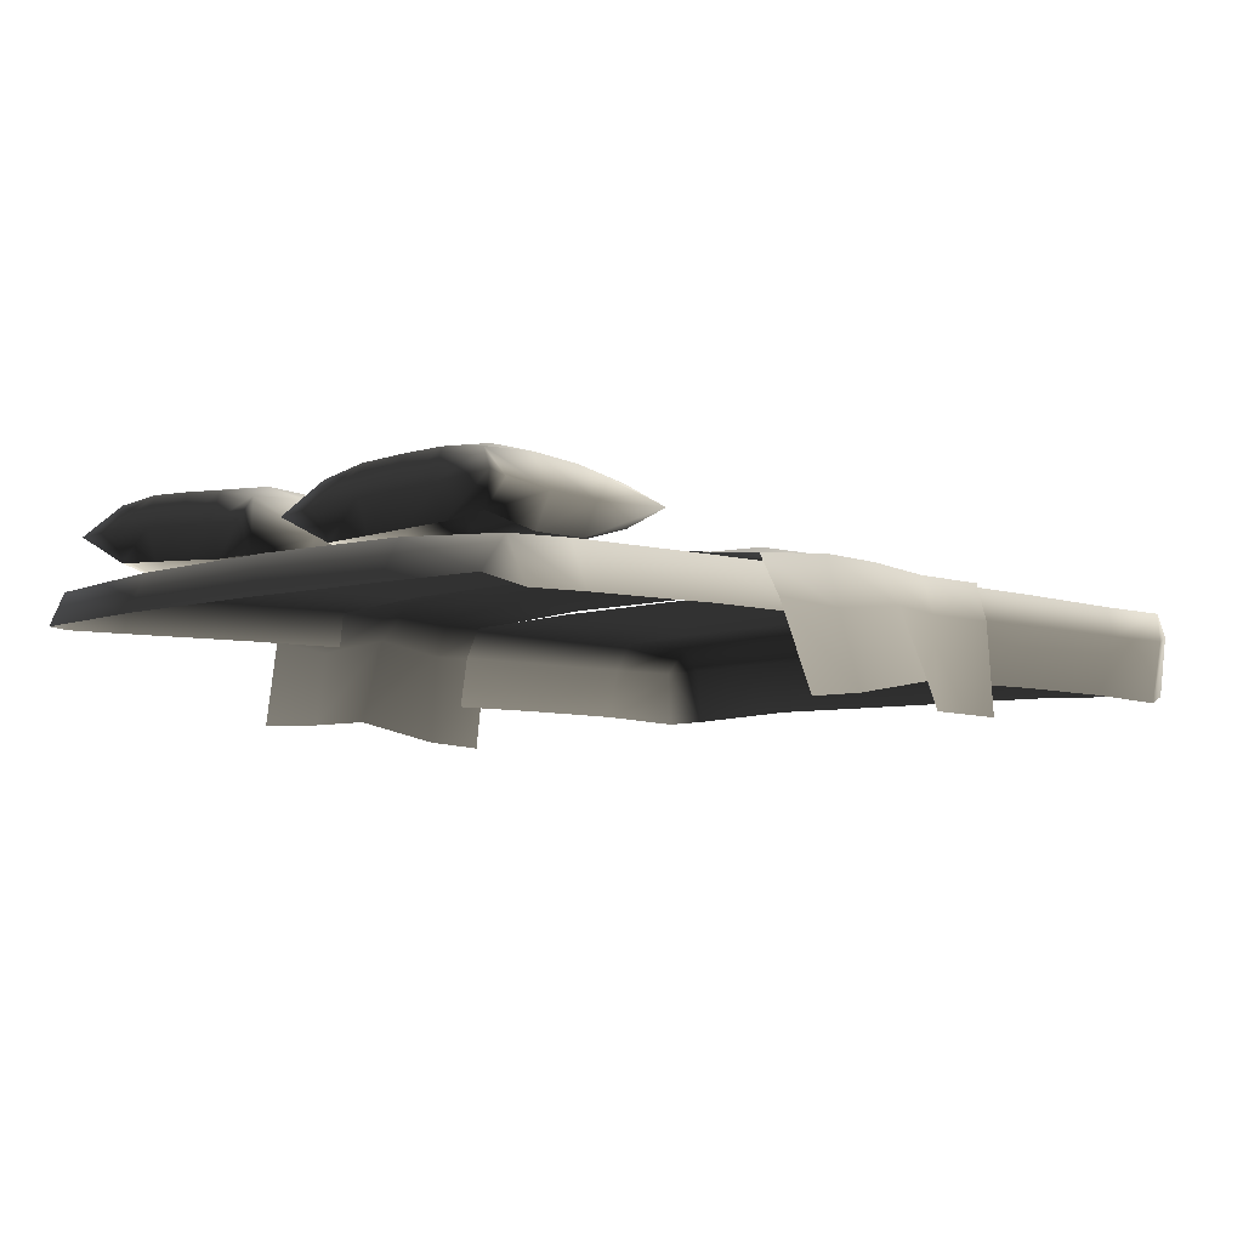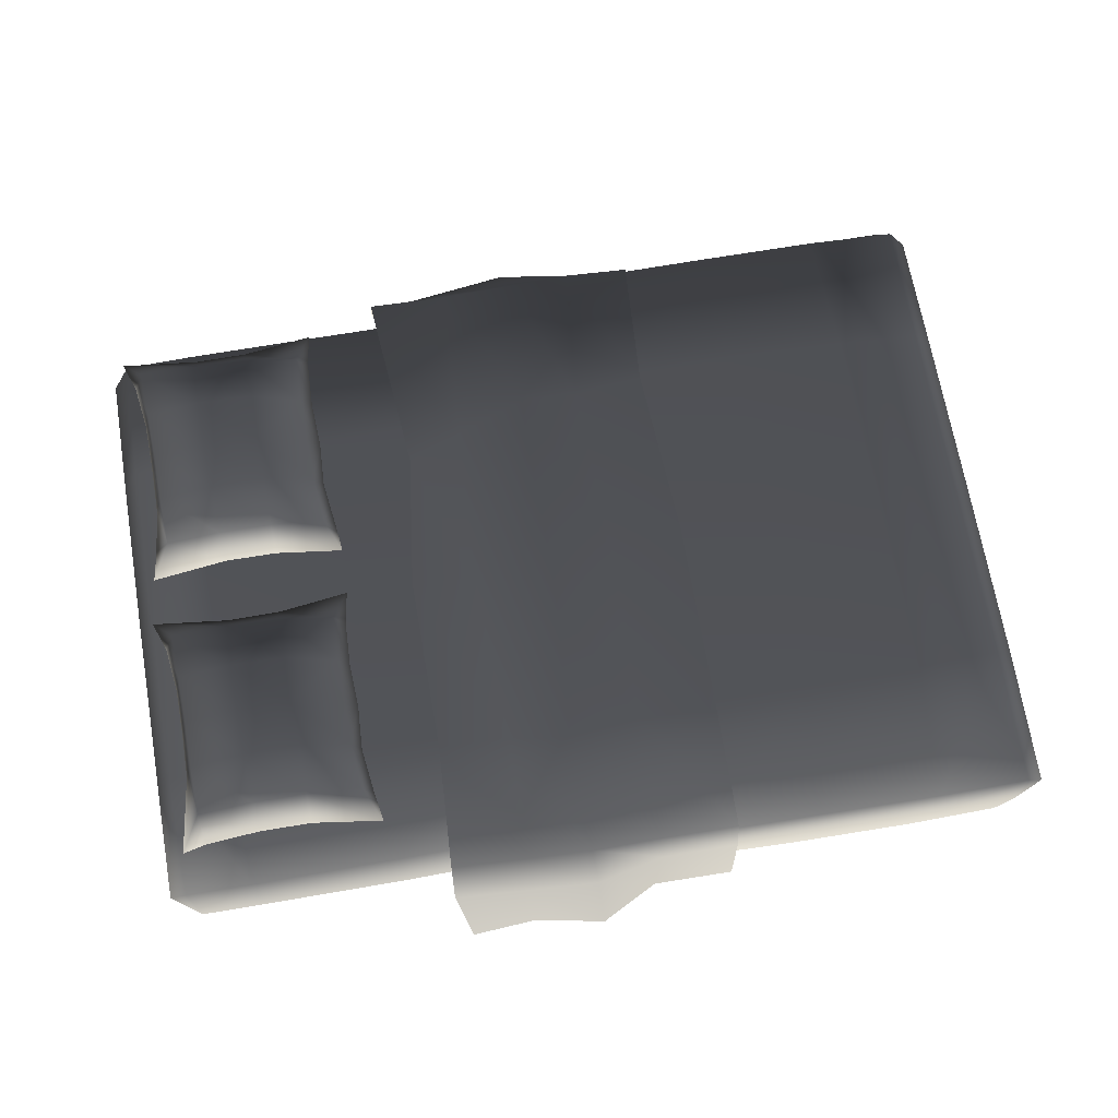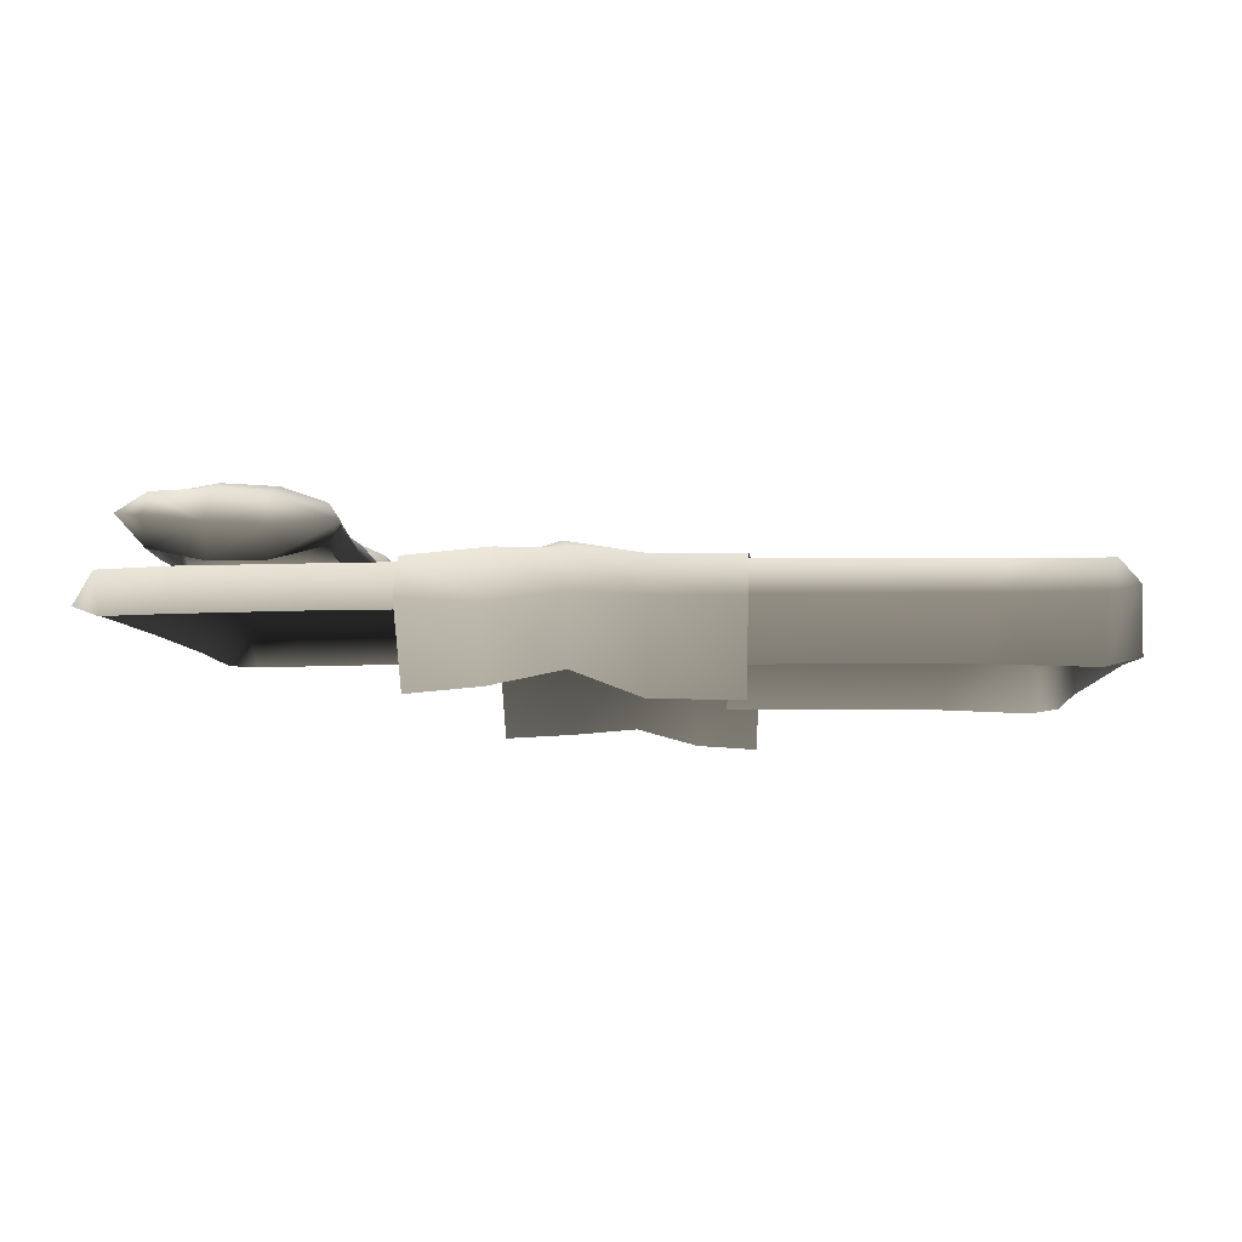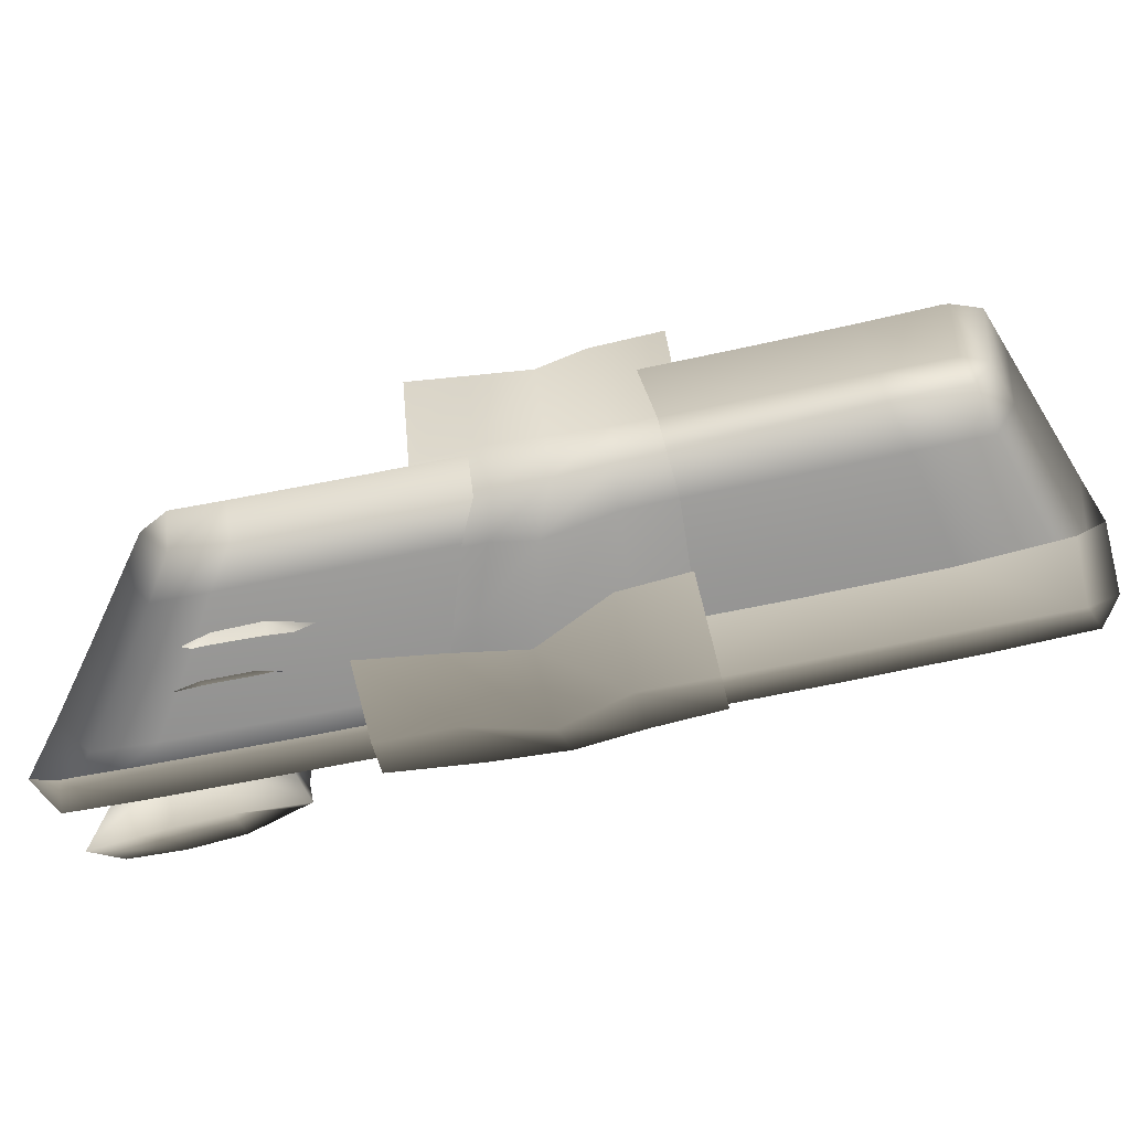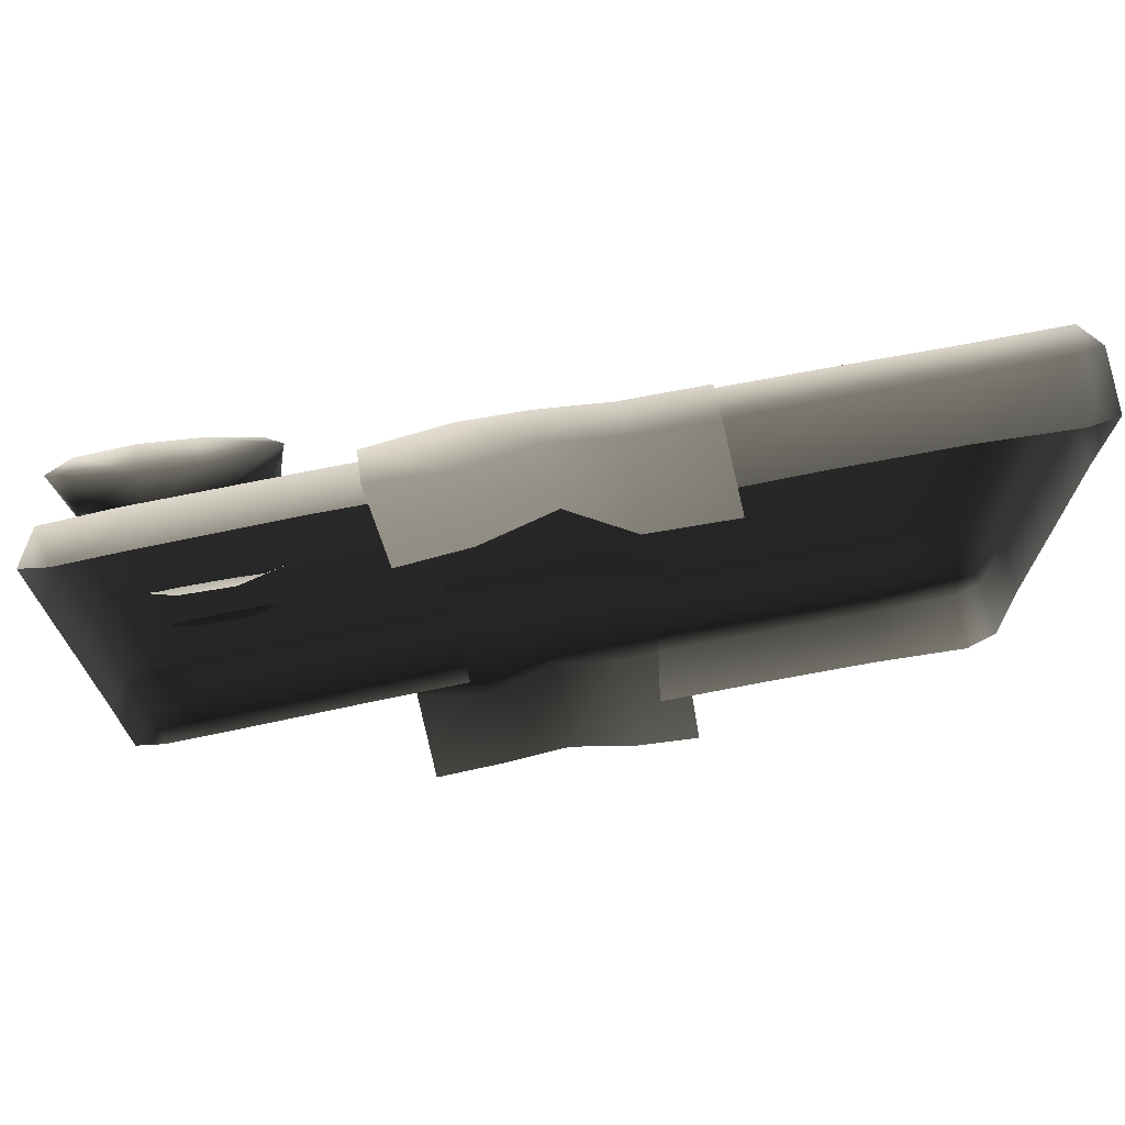
<metadata>
{"format":"obj","ext":"obj","renderer":"f3d","projection":"perspective","resolution":1024,"background":"white","views":[{"elev":-5.6,"azim":134.2,"up":"+Z"},{"elev":68.8,"azim":170.2,"up":"+Z"},{"elev":-5.9,"azim":-176.0,"up":"+Z"},{"elev":-68.4,"azim":-168.2,"up":"+Y"},{"elev":71.9,"azim":168.9,"up":"+Y"}]}
</metadata>
<code>
v 1.169 -0.9266 0.568
v 1.077 -0.9703 0.5665
v 1.108 -0.9441 0.6736
v 0.8942 -0.9459 0.6791
v 0.8799 -0.9736 0.5697
v 1.172 -0.5256 0.5791
v 1.115 -0.5286 0.6962
v 0.9156 -0.5347 0.7032
v 0.422 -0.9429 0.685
v 0.4113 -0.9699 0.5767
v 0.06436 -0.9657 0.5791
v 0.07216 -0.9404 0.6875
v 0.4494 -0.5361 0.7074
v 0.09648 -0.5349 0.7086
v 0.4526 0.02067 0.7155
v 0.1011 0.02185 0.7166
v 0.4516 0.5705 0.7068
v 0.09877 0.5706 0.708
v 0.4211 0.9359 0.6844
v 0.06981 0.9339 0.6868
v 0.05989 0.97 0.5534
v 0.4087 0.9766 0.5533
v 0.8959 0.9375 0.6796
v 0.8791 0.9749 0.5464
v 1.108 0.9336 0.6718
v 1.079 0.9727 0.5414
v 1.17 0.9109 0.5753
v 1.115 0.5538 0.6956
v 0.9168 0.5645 0.7027
v 1.172 0.548 0.5787
v 1.115 0.01582 0.7038
v 1.173 0.01453 0.5818
v 0.916 0.018 0.7128
v -1.569 1.025 0.3858
v -1.542 1.029 0.3855
v -1.259 1.036 0.3943
v -1.578 1.05 0.577
v -1.307 1.054 0.5756
v -1.61 1.022 0.6695
v -1.322 1.024 0.6688
v -0.9188 1.05 0.5782
v -0.8797 1.033 0.3978
v -0.5378 1.024 0.3974
v -0.5719 1.045 0.5788
v -0.9296 1.021 0.6746
v -0.5797 1.018 0.6771
v -0.9564 0.597 0.7068
v -0.6034 0.5956 0.708
v -0.9601 -0.00917 0.717
v -0.6086 -0.01042 0.7181
v -0.9595 -0.6077 0.7074
v -0.6068 -0.6079 0.7086
v -0.9335 -1.017 0.6861
v -0.5814 -1.015 0.6877
v -0.9234 -1.064 0.5878
v -0.5729 -1.061 0.5886
v -0.8876 -1.061 0.4181
v -0.5429 -1.059 0.4186
v -1.316 -1.066 0.5859
v -1.269 -1.061 0.4139
v -1.586 -1.062 0.5889
v -1.585 -1.05 0.3988
v -1.621 -1.009 0.6767
v -1.33 -1.018 0.6818
v -1.612 -0.5897 0.698
v -1.677 -0.9991 0.5988
v -1.677 -0.5861 0.6101
v -1.672 -0.9688 0.4091
v -1.677 -0.5756 0.4286
v -1.677 -0.003691 0.6121
v -1.677 -0.002016 0.4281
v -1.677 0.5867 0.6099
v -1.677 0.5801 0.4284
v -1.672 0.9898 0.4123
v -1.672 1.011 0.6001
v -1.612 0.5888 0.6974
v -1.343 0.5956 0.7025
v -1.61 -0.004355 0.7054
v -1.343 -0.006487 0.7128
v -1.344 -0.6011 0.7033
v -1.672 1.011 0.6001
v -1.672 0.9898 0.4123
v -1.672 -0.9688 0.4091
v -1.677 -0.9991 0.5988
v 0.02055 1.131 0.3361
v 0.2324 1.14 0.3167
v 0.2708 1.065 0.576
v 0.04495 1.077 0.5613
v 0.2668 0.9954 0.6948
v 0.01458 1.012 0.7143
v 0.2456 0.6072 0.7357
v 0.02136 0.6155 0.737
v 0.2476 0.04703 0.7562
v 0.04211 0.04864 0.7522
v 0.1906 -0.3901 0.7613
v 0.01313 -0.4526 0.7791
v 0.2407 -1.027 0.6923
v -0.01738 -1.001 0.7286
v 0.2436 -1.061 0.5886
v 0.0163 -1.099 0.5714
v 0.2298 -1.132 0.3252
v -0.003154 -1.167 0.3388
v -0.1917 1.097 0.5841
v -0.1993 1.182 0.3749
v -0.3903 1.072 0.3074
v -0.4097 1.049 0.5783
v -0.1829 1.02 0.7076
v -0.4041 1.013 0.6908
v -0.1351 0.655 0.7777
v -0.4061 0.6179 0.7187
v -0.1388 0.05359 0.7888
v -0.4224 0.06678 0.7427
v -0.234 -0.5451 0.7752
v -0.4034 -0.5464 0.743
v -0.2488 -0.9975 0.742
v -0.4544 -1.023 0.7096
v -0.2274 -1.101 0.6273
v -0.438 -1.065 0.5842
v -0.2264 -1.2 0.3591
v -0.4421 -1.095 0.2949
v -0.6602 -1.063 0.5868
v -0.663 -1.016 0.7008
v -0.6345 -0.5819 0.7211
v -0.665 -0.00138 0.7299
v -0.6611 0.6323 0.7184
v -0.6585 1.016 0.6889
v -0.6566 1.05 0.5761
v -0.6519 1.074 0.3008
v -0.6474 -1.093 0.2806
v 1.064 -0.7726 0.8427
v 1.023 -0.7789 0.7514
v 1.098 -0.8723 0.8292
v 1.044 -0.6263 0.8408
v 1.011 -0.6301 0.7447
v 1.041 -0.4789 0.8317
v 1.009 -0.4822 0.7363
v 1.042 -0.3316 0.8229
v 1.011 -0.3337 0.7265
v 1.06 -0.1841 0.8135
v 1.014 -0.1825 0.7263
v 1.08 -0.09301 0.7974
v 0.8387 -0.1267 0.7852
v 0.8437 -0.1848 0.6902
v 0.675 -0.1294 0.7752
v 0.6728 -0.187 0.6904
v 0.4583 -0.1011 0.7771
v 0.5054 -0.1916 0.7317
v 0.4686 -0.1937 0.786
v 0.4875 -0.3417 0.7876
v 0.5117 -0.3415 0.7299
v 0.4803 -0.4863 0.7897
v 0.5196 -0.4883 0.7375
v 0.4881 -0.6341 0.7914
v 0.5179 -0.6367 0.7332
v 0.4826 -0.7805 0.7971
v 0.518 -0.7854 0.7427
v 0.4657 -0.8863 0.805
v 0.6841 -0.7878 0.7027
v 0.6898 -0.8571 0.8083
v 0.8554 -0.8524 0.8161
v 0.8564 -0.7852 0.7066
v 0.4803 -0.4863 0.7897
v 0.4875 -0.3417 0.7876
v 0.5155 -0.3395 0.8586
v 0.5244 -0.4856 0.8487
v 0.5252 -0.6316 0.8545
v 0.4881 -0.6341 0.7914
v 0.5172 -0.7796 0.8632
v 0.4826 -0.7805 0.7971
v 0.6836 -0.78 0.9113
v 0.6812 -0.6314 0.9411
v 0.4657 -0.8863 0.805
v 0.6898 -0.8571 0.8083
v 0.8554 -0.8524 0.8161
v 0.8546 -0.7784 0.9247
v 1.098 -0.8723 0.8292
v 1.027 -0.7784 0.9195
v 1.064 -0.7726 0.8427
v 0.8533 -0.6298 0.9544
v 1.022 -0.6264 0.9345
v 1.044 -0.6263 0.8408
v 1.016 -0.4761 0.9284
v 1.041 -0.4789 0.8317
v 1.015 -0.3263 0.9166
v 1.042 -0.3316 0.8229
v 1.012 -0.177 0.8871
v 1.06 -0.1841 0.8135
v 1.08 -0.09301 0.7974
v 0.8387 -0.1267 0.7852
v 0.8412 -0.1831 0.8962
v 0.8465 -0.3269 0.9465
v 0.8503 -0.4784 0.9485
v 0.675 -0.1294 0.7752
v 0.6721 -0.1876 0.8833
v 0.4583 -0.1011 0.7771
v 0.5047 -0.1894 0.8507
v 0.4686 -0.1937 0.786
v 0.6732 -0.3317 0.9357
v 0.6805 -0.4819 0.9356
v 1.064 0.1587 0.8174
v 1.023 0.1605 0.726
v 1.1 0.05849 0.796
v 1.044 0.3047 0.8283
v 1.011 0.3092 0.7322
v 1.041 0.4523 0.8321
v 1.009 0.4573 0.7368
v 1.042 0.5998 0.8361
v 1.011 0.6061 0.74
v 1.079 0.8435 0.8396
v 1.014 0.7568 0.753
v 1.007 0.8237 0.8301
v 0.8387 0.8072 0.8164
v 0.8437 0.7576 0.7167
v 0.675 0.8054 0.8062
v 0.6728 0.7554 0.7168
v 0.4519 0.8374 0.8099
v 0.5054 0.7472 0.7575
v 0.4686 0.7404 0.8115
v 0.4875 0.5928 0.8001
v 0.5117 0.598 0.7426
v 0.4803 0.4486 0.7896
v 0.5196 0.4511 0.7374
v 0.4881 0.3012 0.7784
v 0.5179 0.3036 0.7202
v 0.4826 0.1549 0.7713
v 0.518 0.1547 0.7167
v 0.4645 0.04736 0.7705
v 0.6841 0.1558 0.6767
v 0.6898 0.07754 0.7758
v 0.8554 0.08155 0.784
v 0.8564 0.1581 0.6807
v 0.4803 0.4486 0.7896
v 0.4875 0.5928 0.8001
v 0.5155 0.5888 0.8711
v 0.5244 0.4441 0.8485
v 0.5252 0.2982 0.8415
v 0.4881 0.3012 0.7784
v 0.5172 0.15 0.8372
v 0.4826 0.1549 0.7713
v 0.6836 0.1454 0.8852
v 0.6812 0.2909 0.9278
v 0.4645 0.04736 0.7705
v 0.6898 0.07754 0.7758
v 0.8554 0.08155 0.784
v 0.8546 0.1458 0.8987
v 1.1 0.05849 0.796
v 1.027 0.1462 0.8934
v 1.064 0.1587 0.8174
v 0.8533 0.2912 0.9412
v 1.022 0.2964 0.9216
v 1.044 0.3047 0.8283
v 1.016 0.4467 0.9286
v 1.041 0.4523 0.8321
v 1.015 0.597 0.93
v 1.042 0.5998 0.8361
v 1.012 0.7482 0.9136
v 1.079 0.8435 0.8396
v 1.007 0.8237 0.8301
v 0.8387 0.8072 0.8164
v 0.8412 0.7413 0.9222
v 0.8465 0.5937 0.9597
v 0.8503 0.4426 0.9485
v 0.675 0.8054 0.8062
v 0.6721 0.7379 0.9088
v 0.4519 0.8374 0.8099
v 0.5047 0.7391 0.8763
v 0.4686 0.7404 0.8115
v 0.6732 0.5899 0.9485
v 0.6805 0.4402 0.9353
g Bed_01_(2)_7149_71
f 1 3 2
f 2 3 4
f 2 4 5
f 3 1 6
f 3 6 7
f 3 8 4
f 3 7 8
f 5 4 9
f 5 9 10
f 11 10 9
f 11 9 12
f 12 9 13
f 13 4 8
f 13 9 4
f 12 13 14
f 14 13 15
f 15 13 8
f 14 15 16
f 16 15 17
f 16 17 18
f 18 17 19
f 18 19 20
f 19 21 20
f 19 22 21
f 22 19 23
f 22 23 24
f 24 23 25
f 24 25 26
f 26 25 27
f 23 28 25
f 28 27 25
f 23 29 28
f 19 29 23
f 19 17 29
f 28 30 27
f 31 30 28
f 31 28 29
f 31 32 30
f 7 32 31
f 7 6 32
f 7 31 33
f 31 29 33
f 7 33 8
f 17 33 29
f 17 15 33
f 15 8 33
f 34 36 35
f 36 34 37
f 36 37 38
f 38 37 39
f 38 39 40
f 36 38 41
f 36 41 42
f 43 42 41
f 43 41 44
f 44 41 45
f 38 45 41
f 38 40 45
f 44 45 46
f 46 45 47
f 46 47 48
f 48 47 49
f 48 49 50
f 50 49 51
f 50 51 52
f 52 51 53
f 52 53 54
f 54 53 55
f 54 55 56
f 56 55 57
f 56 57 58
f 57 55 59
f 57 59 60
f 60 59 61
f 60 61 62
f 59 63 61
f 59 64 63
f 55 64 59
f 55 53 64
f 65 63 64
f 66 63 65
f 66 65 67
f 68 66 67
f 68 67 69
f 69 67 70
f 69 70 71
f 71 70 72
f 71 72 73
f 72 74 73
f 72 75 74
f 75 72 76
f 70 76 72
f 75 76 39
f 76 40 39
f 76 77 40
f 67 78 70
f 67 65 78
f 70 78 76
f 76 79 77
f 76 78 79
f 78 80 79
f 78 65 80
f 65 64 80
f 53 80 64
f 53 51 80
f 51 79 80
f 51 49 79
f 49 77 79
f 49 47 77
f 77 45 40
f 77 47 45
f 37 81 39
f 81 37 34
f 81 34 82
f 83 61 84
f 83 62 61
f 63 84 61
f 85 87 86
f 85 88 87
f 88 89 87
f 88 90 89
f 90 91 89
f 90 92 91
f 92 93 91
f 92 94 93
f 94 95 93
f 94 96 95
f 96 97 95
f 96 98 97
f 98 99 97
f 98 100 99
f 100 101 99
f 100 102 101
f 103 90 88
f 104 103 88
f 105 103 104
f 105 106 103
f 106 107 103
f 106 108 107
f 108 109 107
f 108 110 109
f 110 111 109
f 110 112 111
f 112 113 111
f 112 114 113
f 114 115 113
f 114 116 115
f 116 117 115
f 116 118 117
f 118 119 117
f 118 120 119
f 107 109 92
f 107 92 90
f 103 107 90
f 109 94 92
f 109 111 94
f 111 96 94
f 111 113 96
f 113 98 96
f 113 115 98
f 115 100 98
f 115 117 100
f 117 102 100
f 117 119 102
f 121 120 118
f 122 121 118
f 122 118 116
f 123 122 116
f 123 116 114
f 124 123 114
f 124 114 112
f 125 124 112
f 125 112 110
f 126 125 110
f 126 110 108
f 127 126 108
f 127 108 106
f 128 127 106
f 128 106 105
f 121 129 120
f 104 88 85
f 130 132 131
f 133 130 131
f 133 131 134
f 135 133 134
f 135 134 136
f 137 135 136
f 137 136 138
f 139 137 138
f 139 138 140
f 139 140 141
f 140 142 141
f 140 143 142
f 143 144 142
f 143 145 144
f 145 146 144
f 145 147 146
f 146 147 148
f 149 148 147
f 149 147 150
f 150 151 149
f 150 152 151
f 153 151 152
f 153 152 154
f 155 153 154
f 155 154 156
f 155 156 157
f 157 156 158
f 157 158 159
f 158 160 159
f 158 161 160
f 161 132 160
f 161 131 132
f 162 164 163
f 162 165 164
f 166 165 162
f 166 162 167
f 168 166 167
f 168 167 169
f 170 166 168
f 170 171 166
f 168 169 172
f 168 173 170
f 168 172 173
f 174 170 173
f 174 175 170
f 171 170 175
f 176 175 174
f 176 177 175
f 176 178 177
f 171 175 179
f 179 175 177
f 179 177 180
f 180 177 178
f 180 178 181
f 182 180 181
f 182 181 183
f 184 182 183
f 184 183 185
f 186 184 185
f 186 185 187
f 187 188 186
f 189 186 188
f 189 190 186
f 184 186 190
f 184 190 191
f 182 184 191
f 182 191 192
f 180 192 179
f 180 182 192
f 190 189 193
f 190 193 194
f 191 190 194
f 195 194 193
f 195 196 194
f 195 197 196
f 191 194 198
f 192 191 198
f 196 198 194
f 192 198 199
f 179 192 199
f 179 199 171
f 199 166 171
f 199 165 166
f 164 199 198
f 164 165 199
f 197 164 196
f 196 164 198
f 197 163 164
f 200 202 201
f 203 200 201
f 203 201 204
f 205 203 204
f 205 204 206
f 207 205 206
f 207 206 208
f 209 207 208
f 209 208 210
f 209 210 211
f 210 212 211
f 210 213 212
f 213 214 212
f 213 215 214
f 215 216 214
f 215 217 216
f 216 217 218
f 219 218 217
f 219 217 220
f 220 221 219
f 220 222 221
f 223 221 222
f 223 222 224
f 225 223 224
f 225 224 226
f 225 226 227
f 227 226 228
f 227 228 229
f 228 230 229
f 228 231 230
f 231 202 230
f 231 201 202
f 232 234 233
f 232 235 234
f 236 235 232
f 236 232 237
f 238 236 237
f 238 237 239
f 240 236 238
f 240 241 236
f 238 239 242
f 238 243 240
f 238 242 243
f 244 240 243
f 244 245 240
f 241 240 245
f 246 245 244
f 246 247 245
f 246 248 247
f 241 245 249
f 249 245 247
f 249 247 250
f 250 247 248
f 250 248 251
f 252 250 251
f 252 251 253
f 254 252 253
f 254 253 255
f 256 254 255
f 256 255 257
f 257 258 256
f 259 256 258
f 259 260 256
f 254 256 260
f 254 260 261
f 252 254 261
f 252 261 262
f 250 262 249
f 250 252 262
f 260 259 263
f 260 263 264
f 261 260 264
f 265 264 263
f 265 266 264
f 265 267 266
f 261 264 268
f 262 261 268
f 266 268 264
f 262 268 269
f 249 262 269
f 249 269 241
f 269 236 241
f 269 235 236
f 234 269 268
f 234 235 269
f 267 234 266
f 266 234 268
f 267 233 234

</code>
